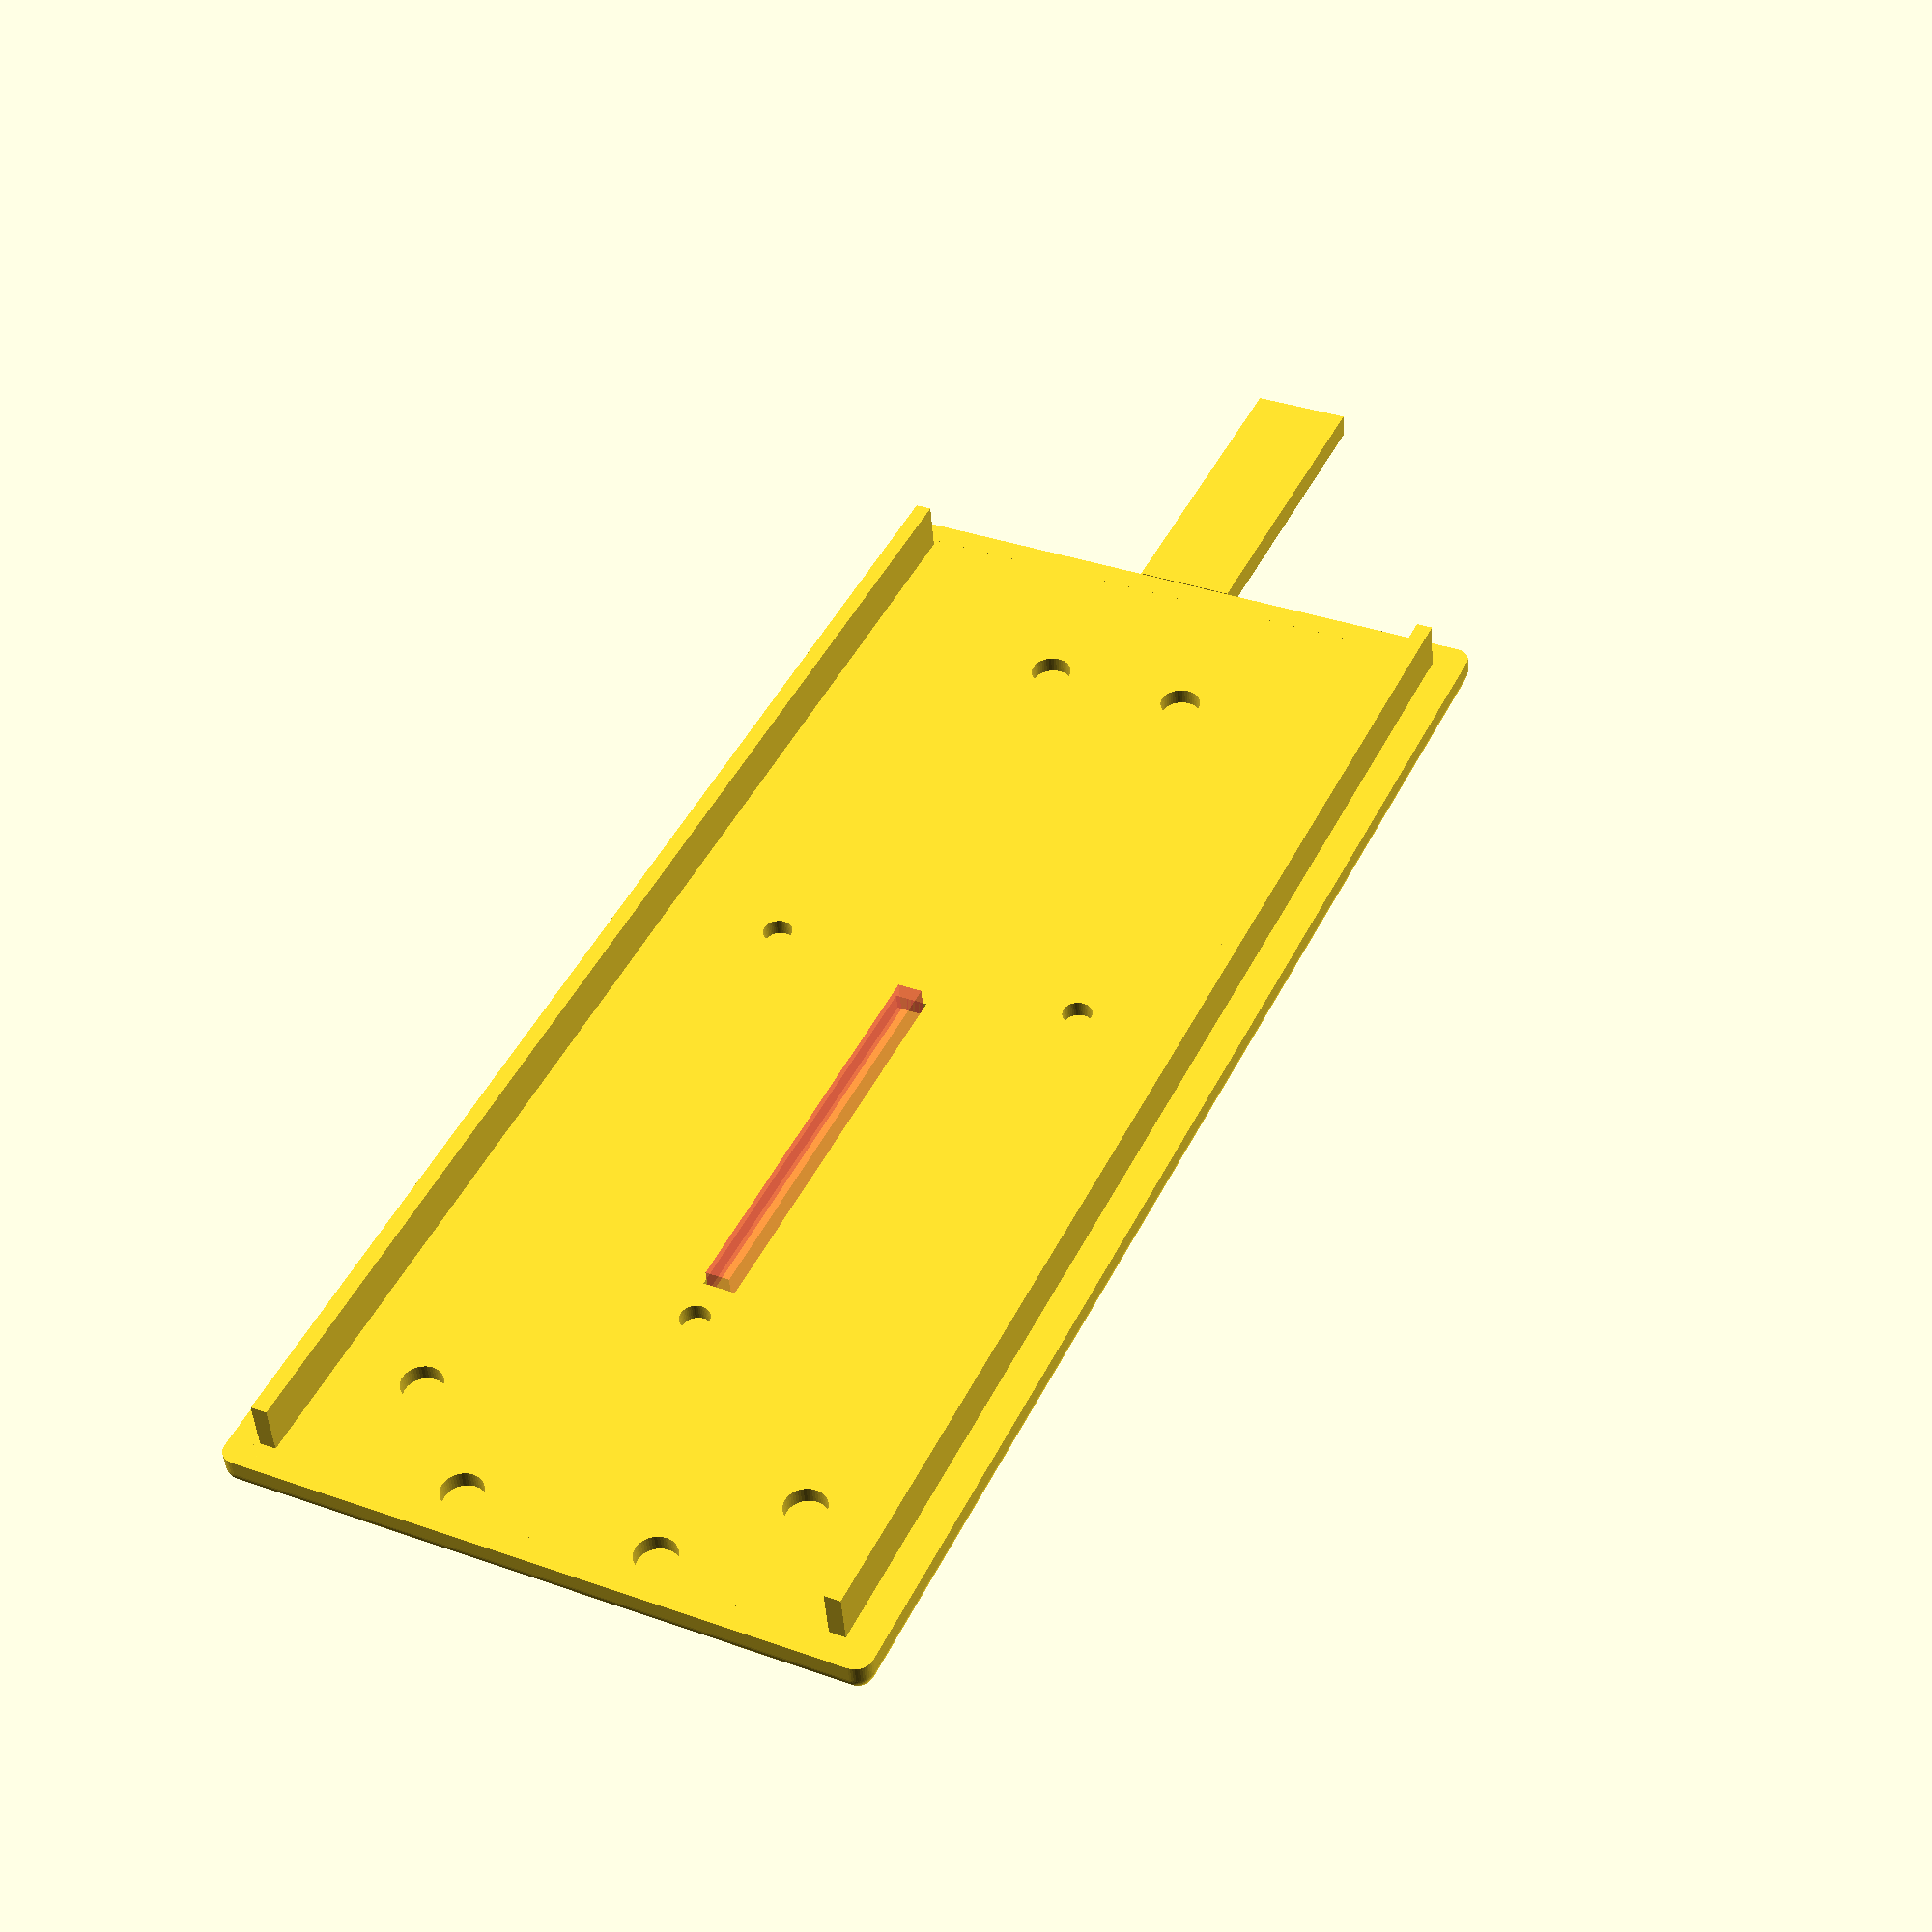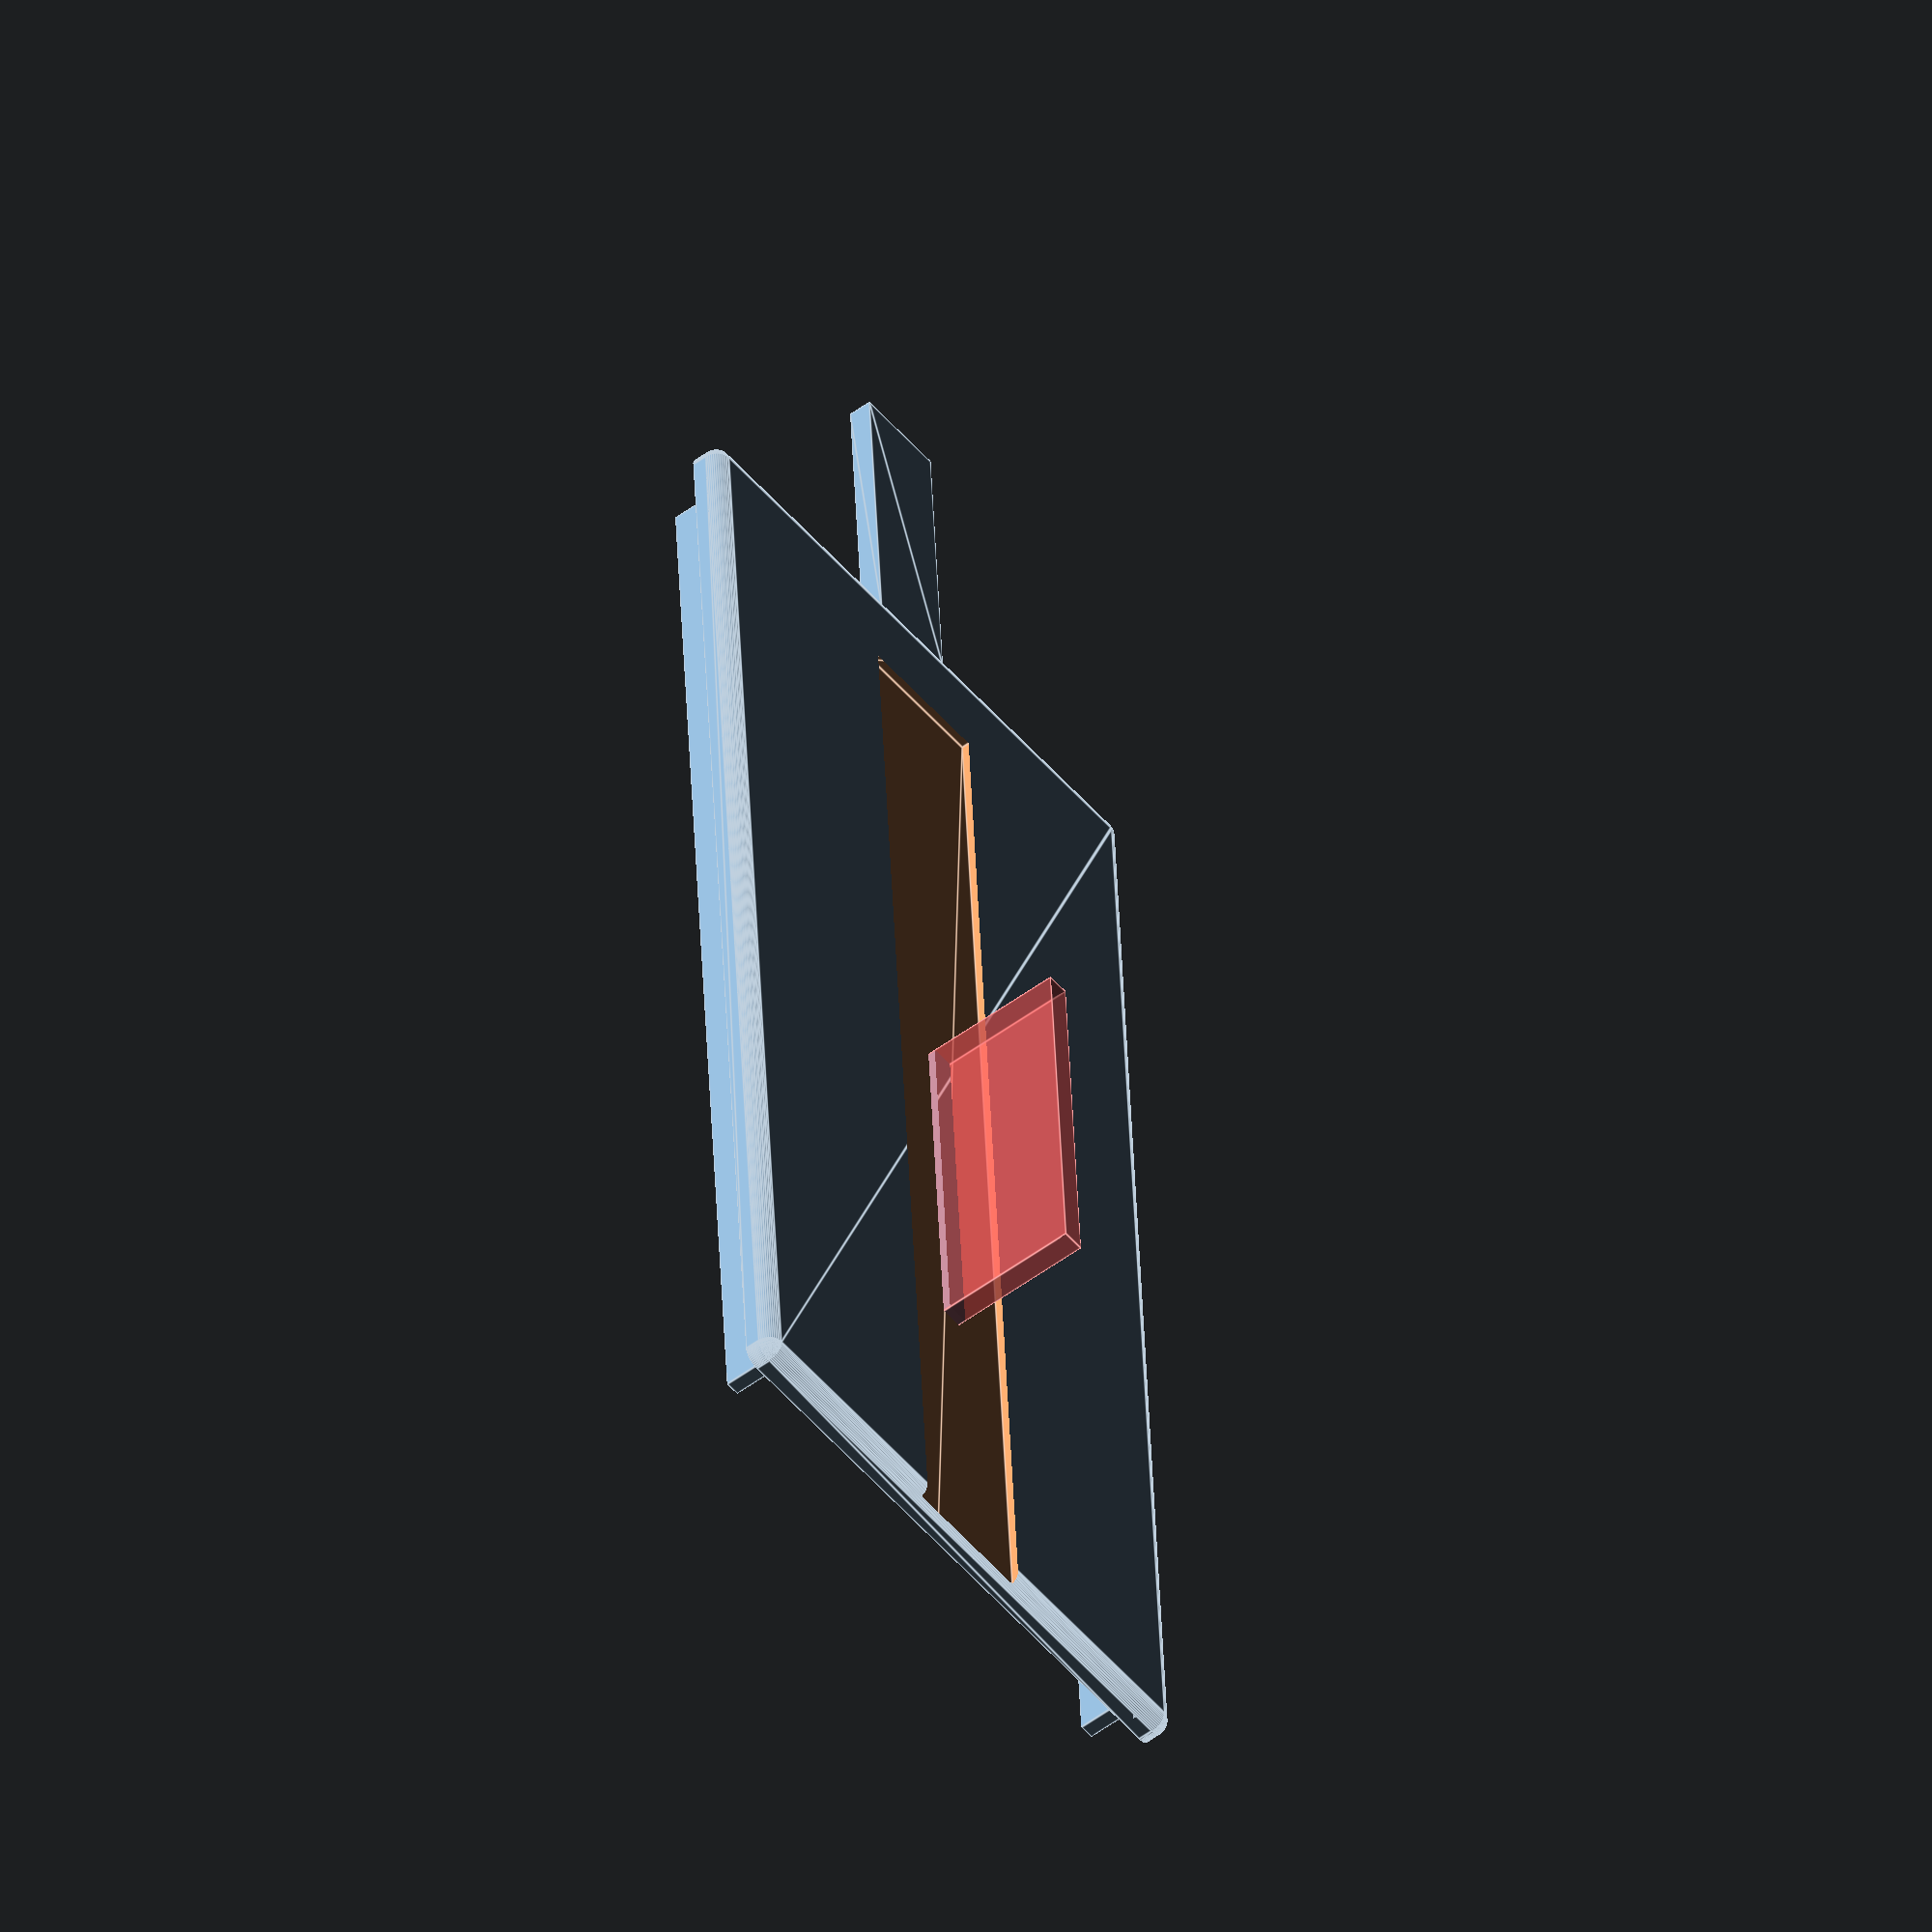
<openscad>
$fn=50;
BOX_W = 38; // Box Width
BOX_L = 86; // Box Length
BOX_H = 1.0; // Box Height
CORNER_RADIUS = 1.0; // Radius of corners
WALL = 1.0; // Wall Thickness

KEEL_WIDTH=9.0;
KEEL_HEIGHT=9.0;
KEEL_LENGTH=100;

VENT_OFFSET = 2.5;
VENT_L = 16.5;
VENT_R = -18.5;

difference() {
    // Main box shape
    union() {
        linear_extrude(BOX_H)
        difference(){
            offset(r=CORNER_RADIUS) square([BOX_W, BOX_L], center=true);
            offset(r=CORNER_RADIUS - WALL) square([BOX_W-WALL, BOX_L-WALL], center=true);
        }
        coordinates = [[0,0],[0,BOX_L],[BOX_W,BOX_L],[BOX_W,0]];
        translate([-BOX_W/2, -BOX_L/2])
        hull()
        for (i = coordinates)
            translate(i) sphere(CORNER_RADIUS);
        // lid rail
        translate([BOX_W/-2+WALL, BOX_L/-2+0.9, WALL]) cube([WALL, BOX_L-(WALL*2)+0.3, 3]);
        translate([BOX_W/2-WALL*1.8, BOX_L/-2+0.9, WALL]) cube([WALL, BOX_L-(WALL*2)+0.3, 3]);
        // mic channel cover
        translate([0,-44.0,WALL-0.7])
        rotate([90,0,0])
        linear_extrude(20.0) square([6.1, 1.5], center=true);
    }

    // Shapes to subtract from main box
    translate([-1.25,-2.5, 0])
    rotate([90,0,90])
    cube([25, 2, 2]);

    // Keel
    translate([0,62.5,-5])
    rotate([90,0,0])
    difference() {
        linear_extrude(KEEL_LENGTH) square([KEEL_WIDTH, KEEL_HEIGHT], center=true); 
        translate([-5, -5, 93])
        rotate([45, 0, 0])
        cube([10, 11, 8]);  
        translate([-5, -10, 1])
        rotate([-45, 0, 0])
        cube([10, 11, 8]); 
        //center cutout - vent
        translate([-1.0,-5, 40])
        rotate([0,0,0])
        #cube([1.5, 12, 25]);
    }

    // Sensor mounting studs
    difference() {
        translate([0, KEEL_LENGTH, 0.0])
        union() {
            translate([-4.5, -133, 0]) cylinder(h=7, d=2.5); 
            translate([4.5, -133, 0]) cylinder(h=7, d=2.5); 
        }
    }

    difference() {
        translate([0, KEEL_LENGTH, 0.0])
        union() {
            translate([-10, -105, 0]) cylinder(h=7, d=1.8); 
            translate([0, -75, 0]) cylinder(h=7, d=1.8); 
            translate([10, -105, 0]) cylinder(h=7, d=1.8); 
            // internal cable guide
            translate([-12, -65, 0]) cylinder(h=7, d=2.5);
            translate([12, -65, 0]) cylinder(h=7, d=2.5);
            translate([-6, -59, 0]) cylinder(h=7, d=2.5);
            translate([6, -59, 0]) cylinder(h=7, d=2.5);            
        }
    }

    // Inverted L-shaped C-clamp
    difference() {
        translate([KEEL_WIDTH/2-3, KEEL_LENGTH-18, -0.5])
        rotate([90, 0, 0])
        union() {
            translate([2.0, 0, 21]) cube([1, 5, 8]);
            rotate([90, 0, 0])
            translate([0, 21, -5]) cube([2, 8, 1]);
            translate([-6, 0, 21]) cube([1, 5, 8]);
            rotate([90, 0, 0])
            translate([-5.0, 21,-5]) cube([2, 8, 1]);
        }
    }
}

</openscad>
<views>
elev=226.4 azim=25.3 roll=175.8 proj=p view=solid
elev=233.7 azim=3.5 roll=51.9 proj=o view=edges
</views>
